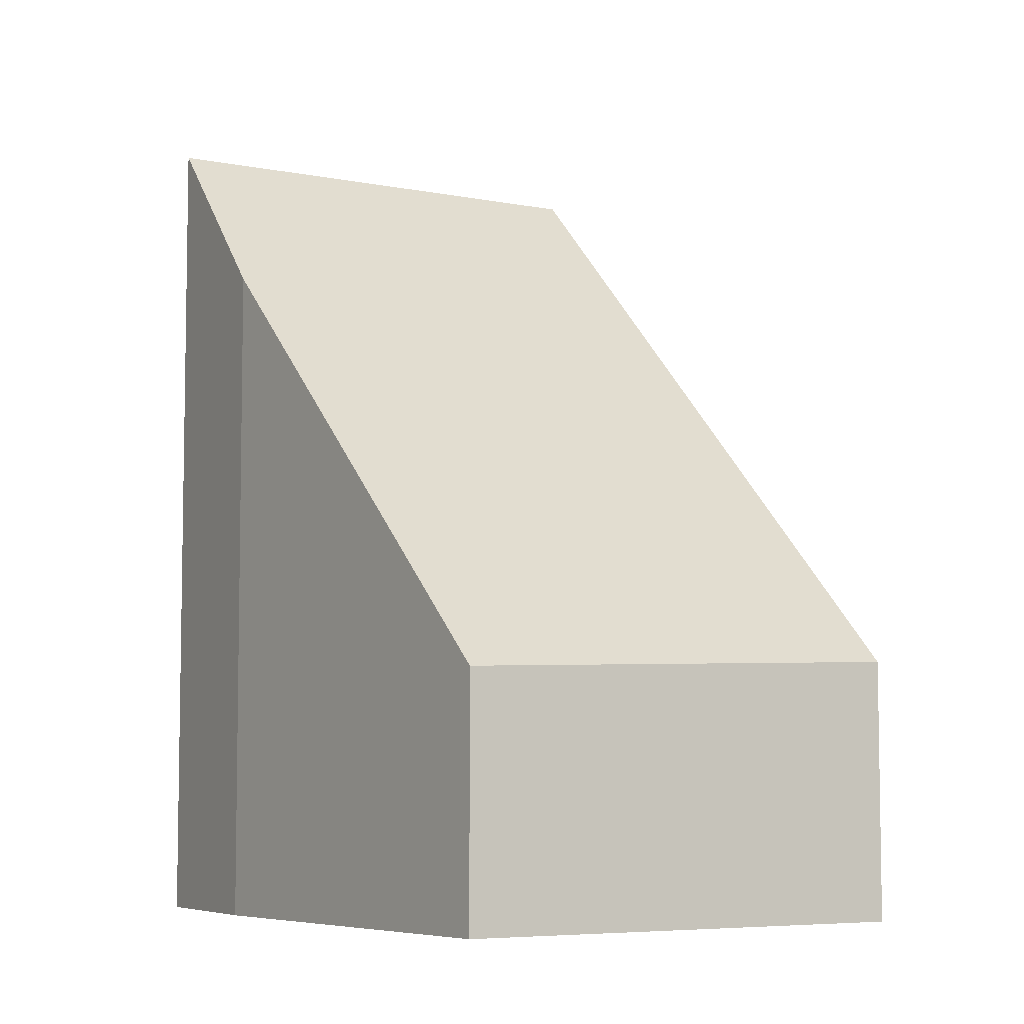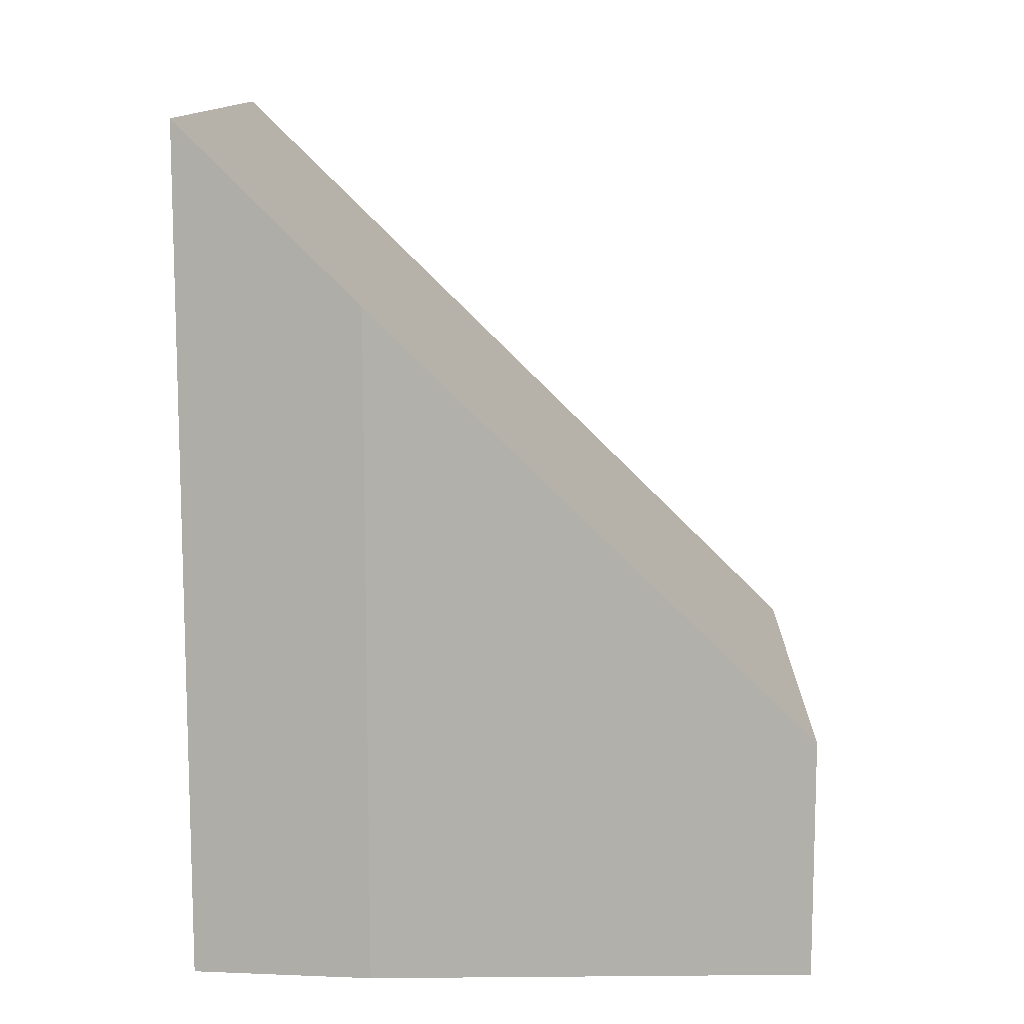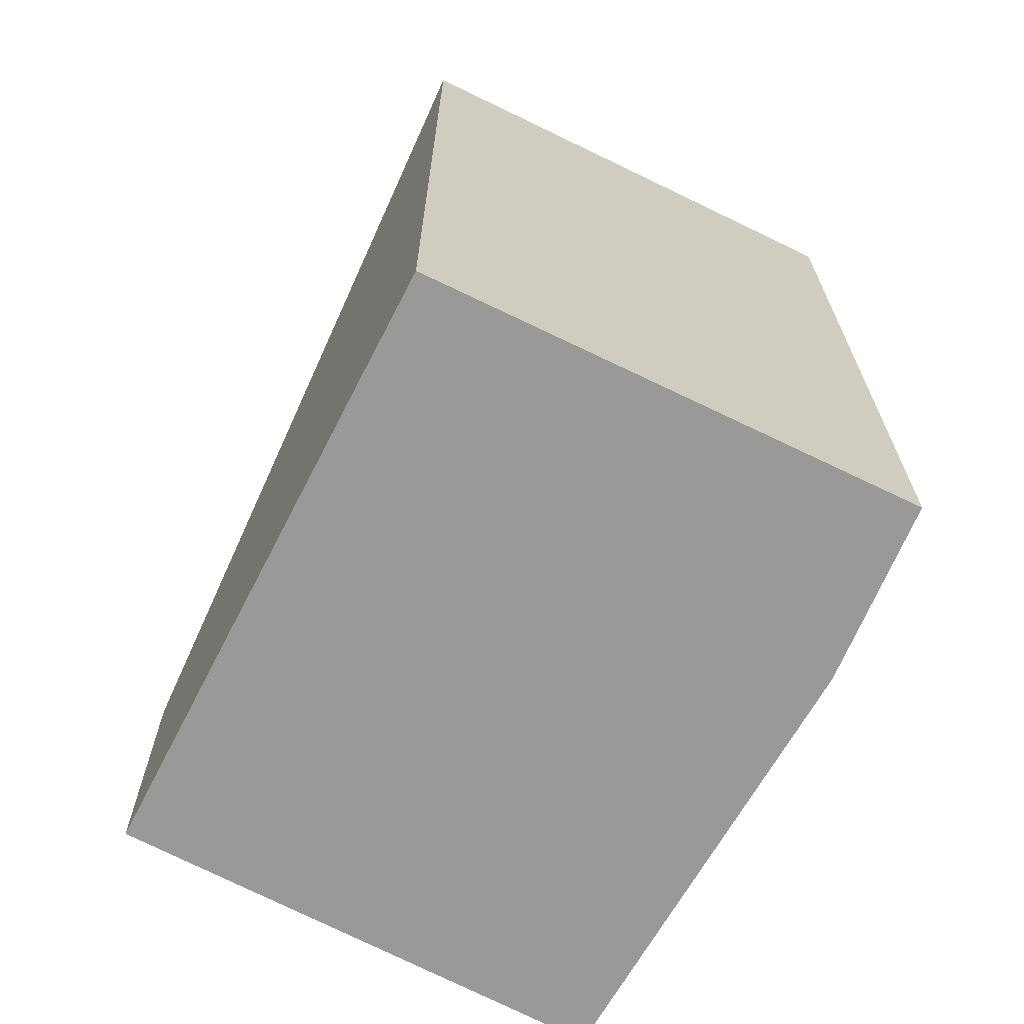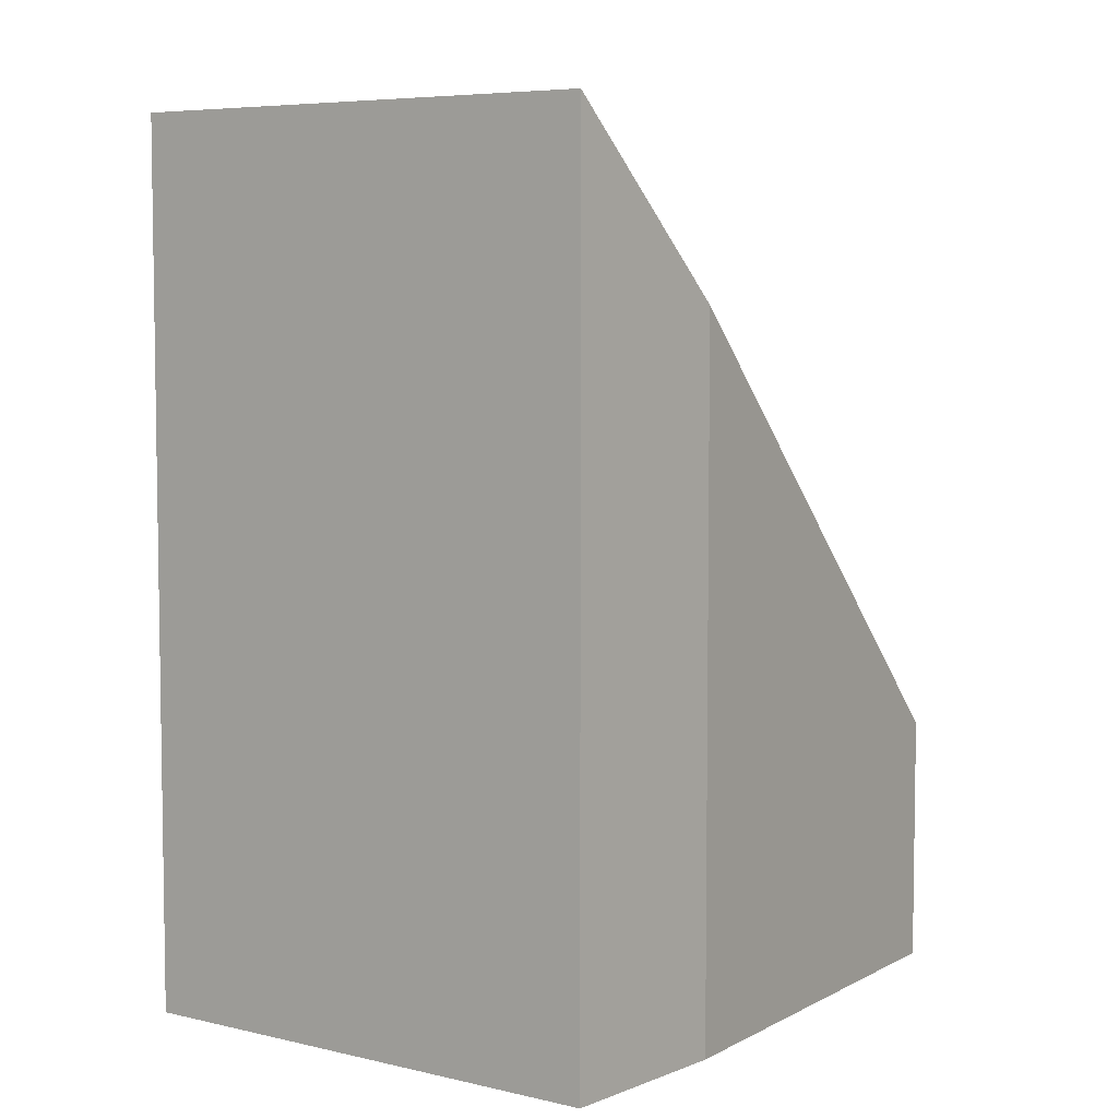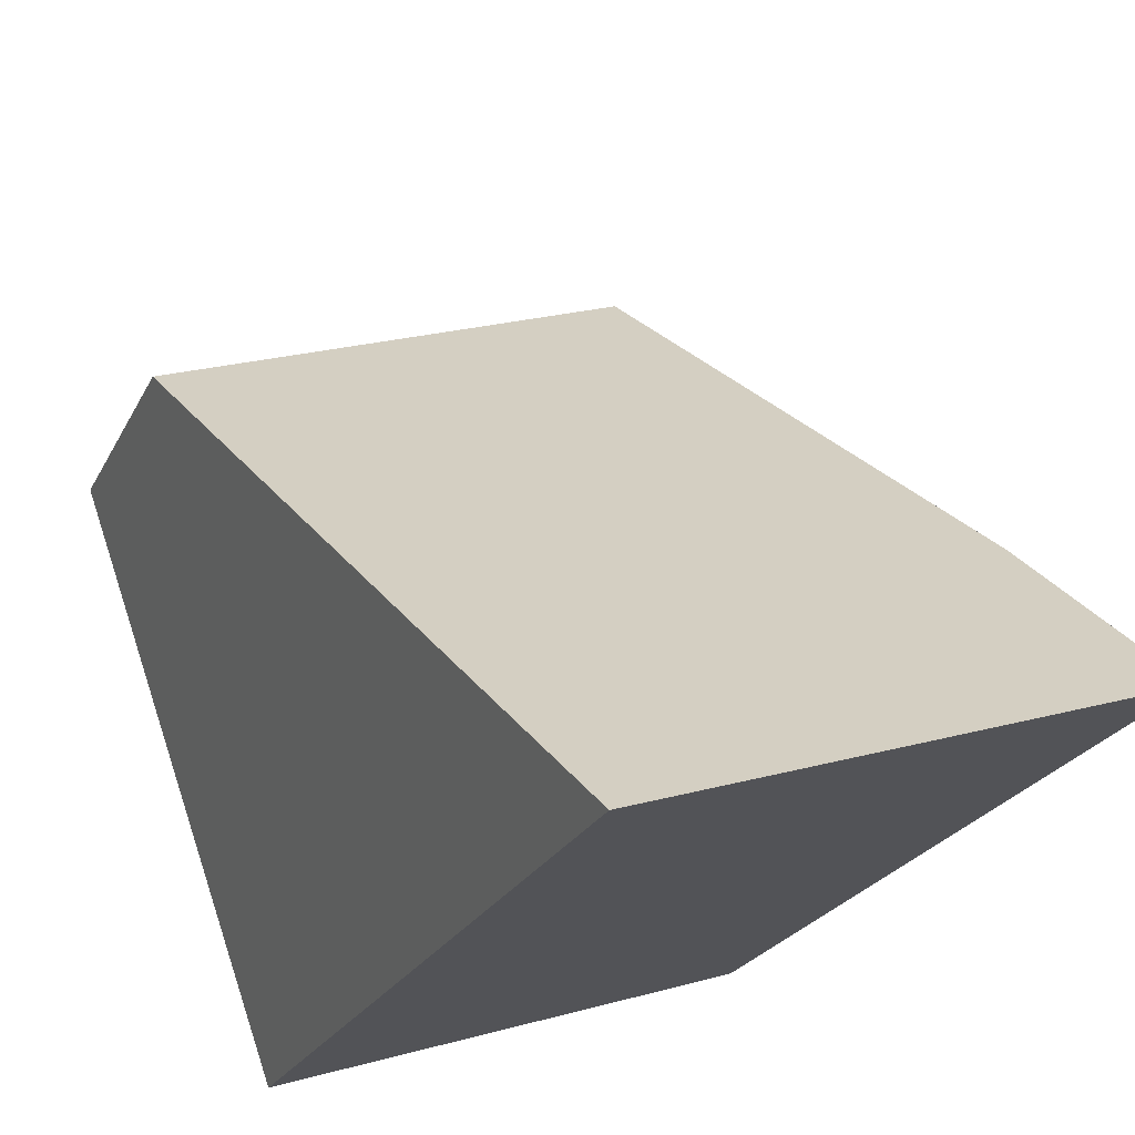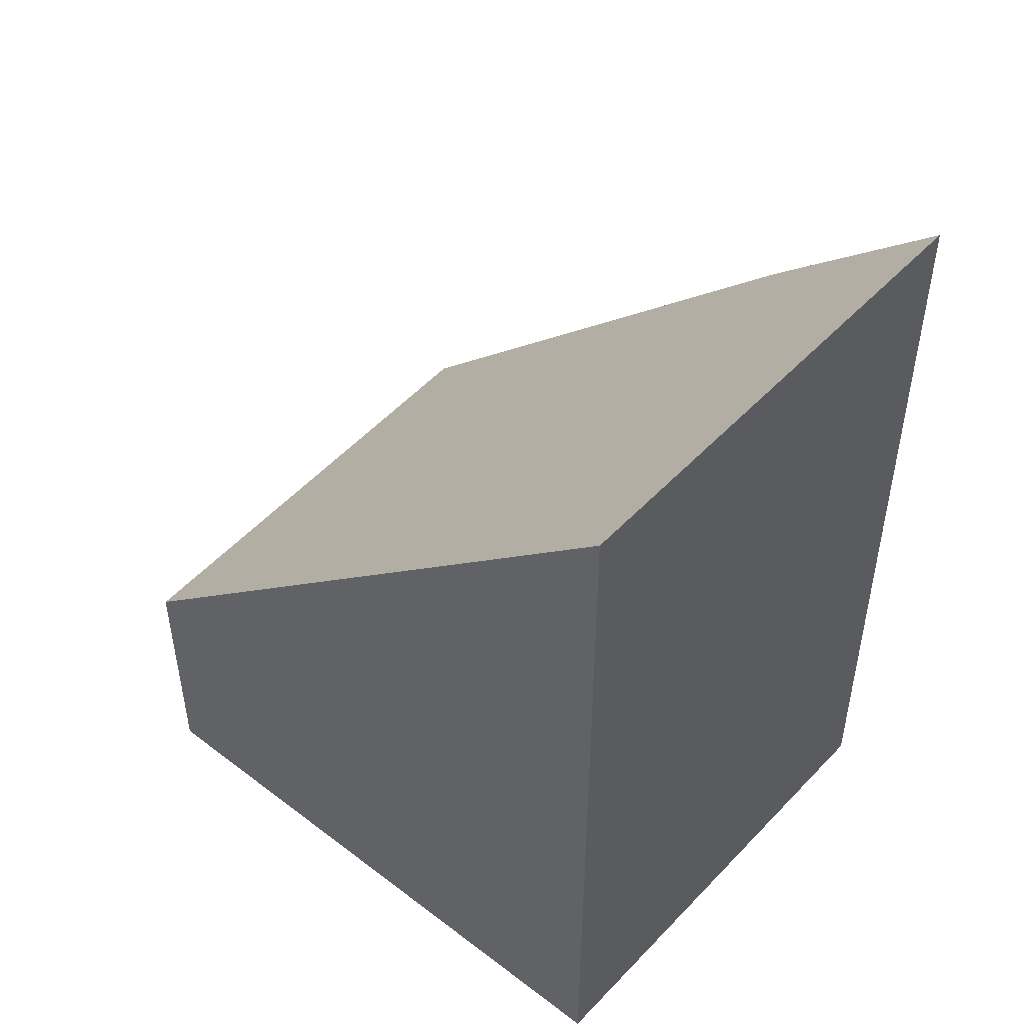
<metadata>
{"format":"obj","ext":"obj","renderer":"f3d","projection":"perspective","resolution":1024,"background":"white","views":[{"elev":-6.4,"azim":-12.2,"up":"+Y"},{"elev":11.7,"azim":-68.9,"up":"+Y"},{"elev":-68.9,"azim":172.3,"up":"+Y"},{"elev":6.0,"azim":-125.3,"up":"+Y"},{"elev":-23.3,"azim":159.2,"up":"+Z"},{"elev":50.7,"azim":149.6,"up":"+Y"}]}
</metadata>
<code>
v  6.763 12.35 -2.227
v  3.131 3.527 8.466
v  9.702 3.758 6.054
v  0.693 9.803 2.516
v  0 12.35 7.564e-16
v  9.702 -3.707e-16 6.054
v  3.131 -5.184e-16 8.466
v  6.763 1.364e-16 -2.227
v  0 0 0
v  0.693 -1.541e-16 2.516
g defaultobject
f 1 2 3
f 2 1 4
f 4 1 5
f 2 6 3
f 6 2 7
f 3 8 1
f 8 3 6
f 8 5 1
f 5 8 9
f 10 2 4
f 2 10 7
f 9 4 5
f 4 9 10
f 7 8 6
f 8 7 10
f 8 10 9

</code>
